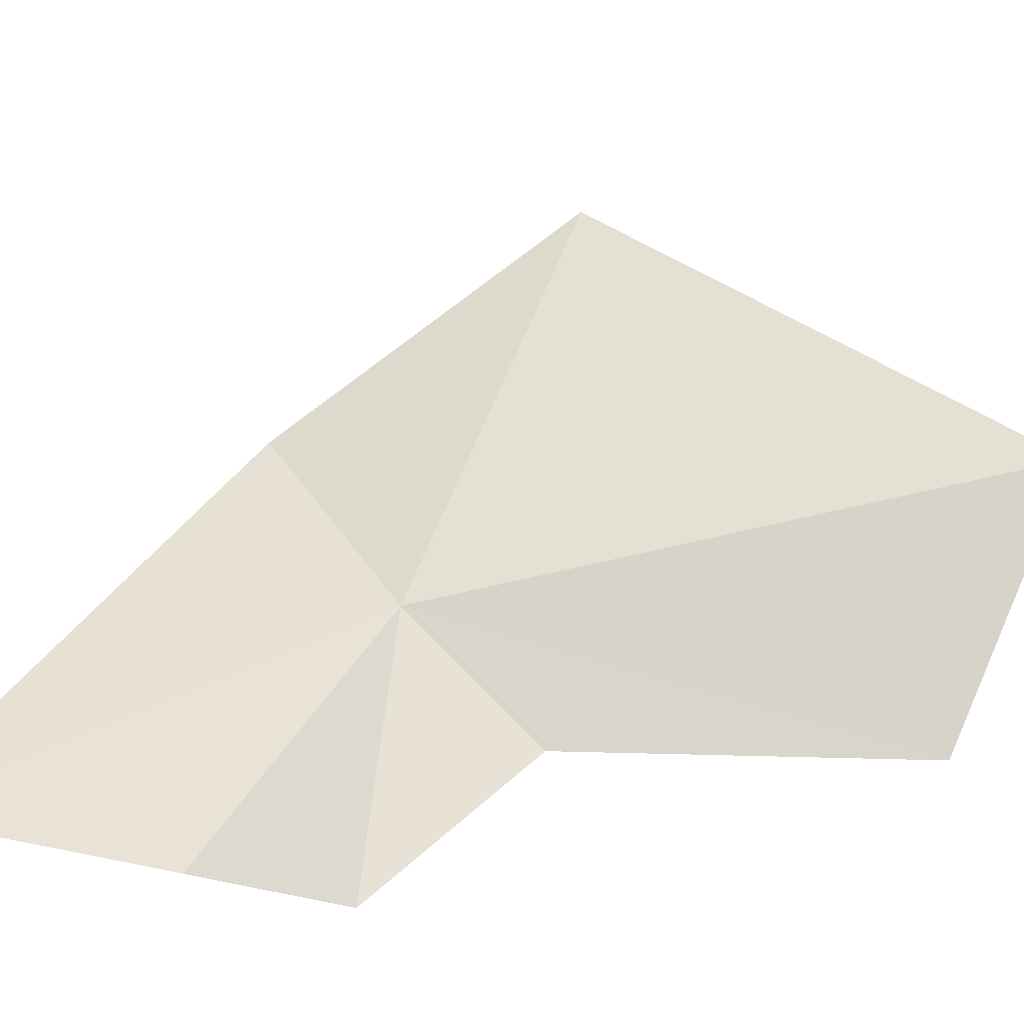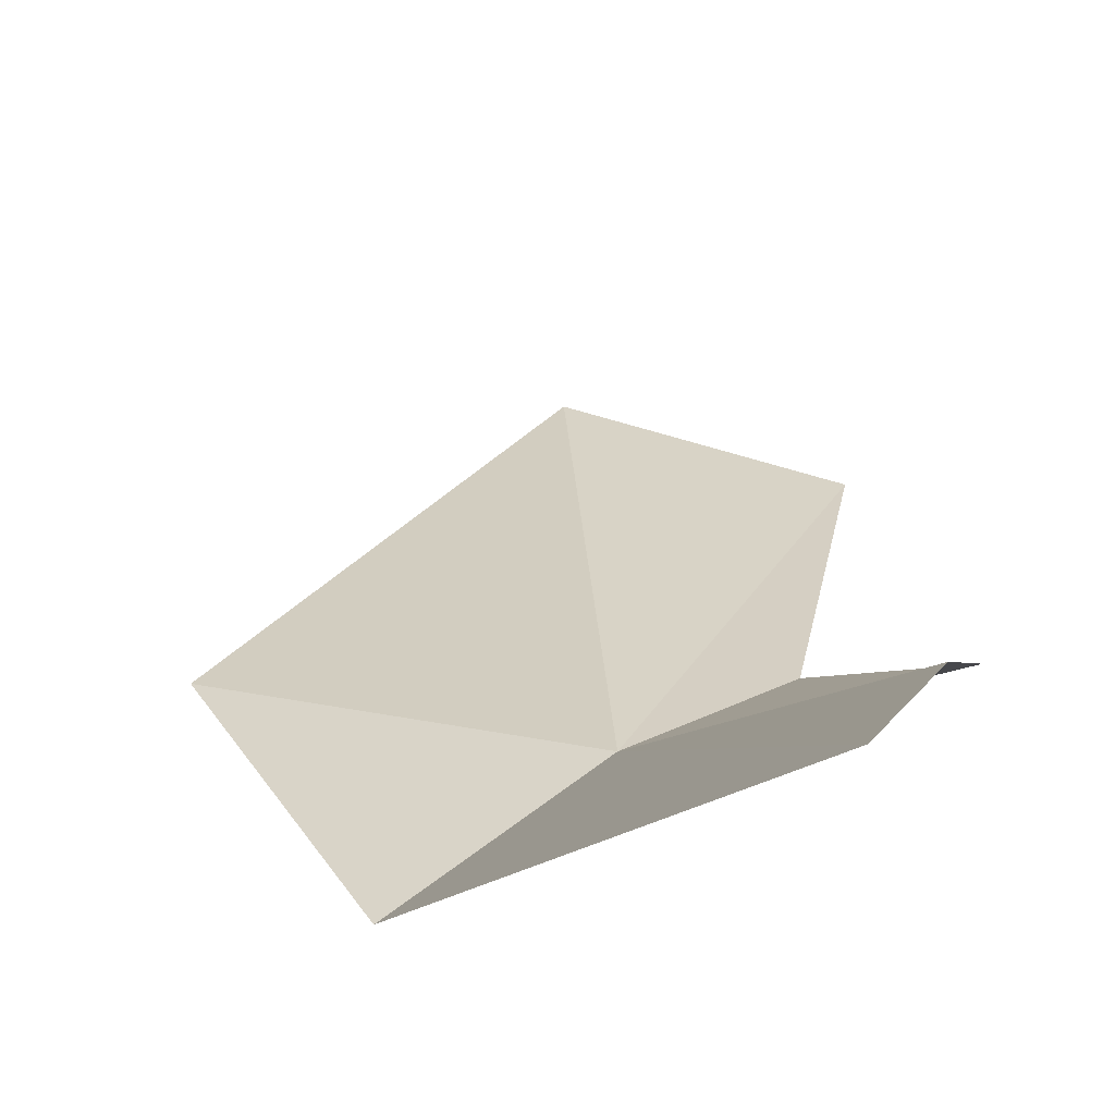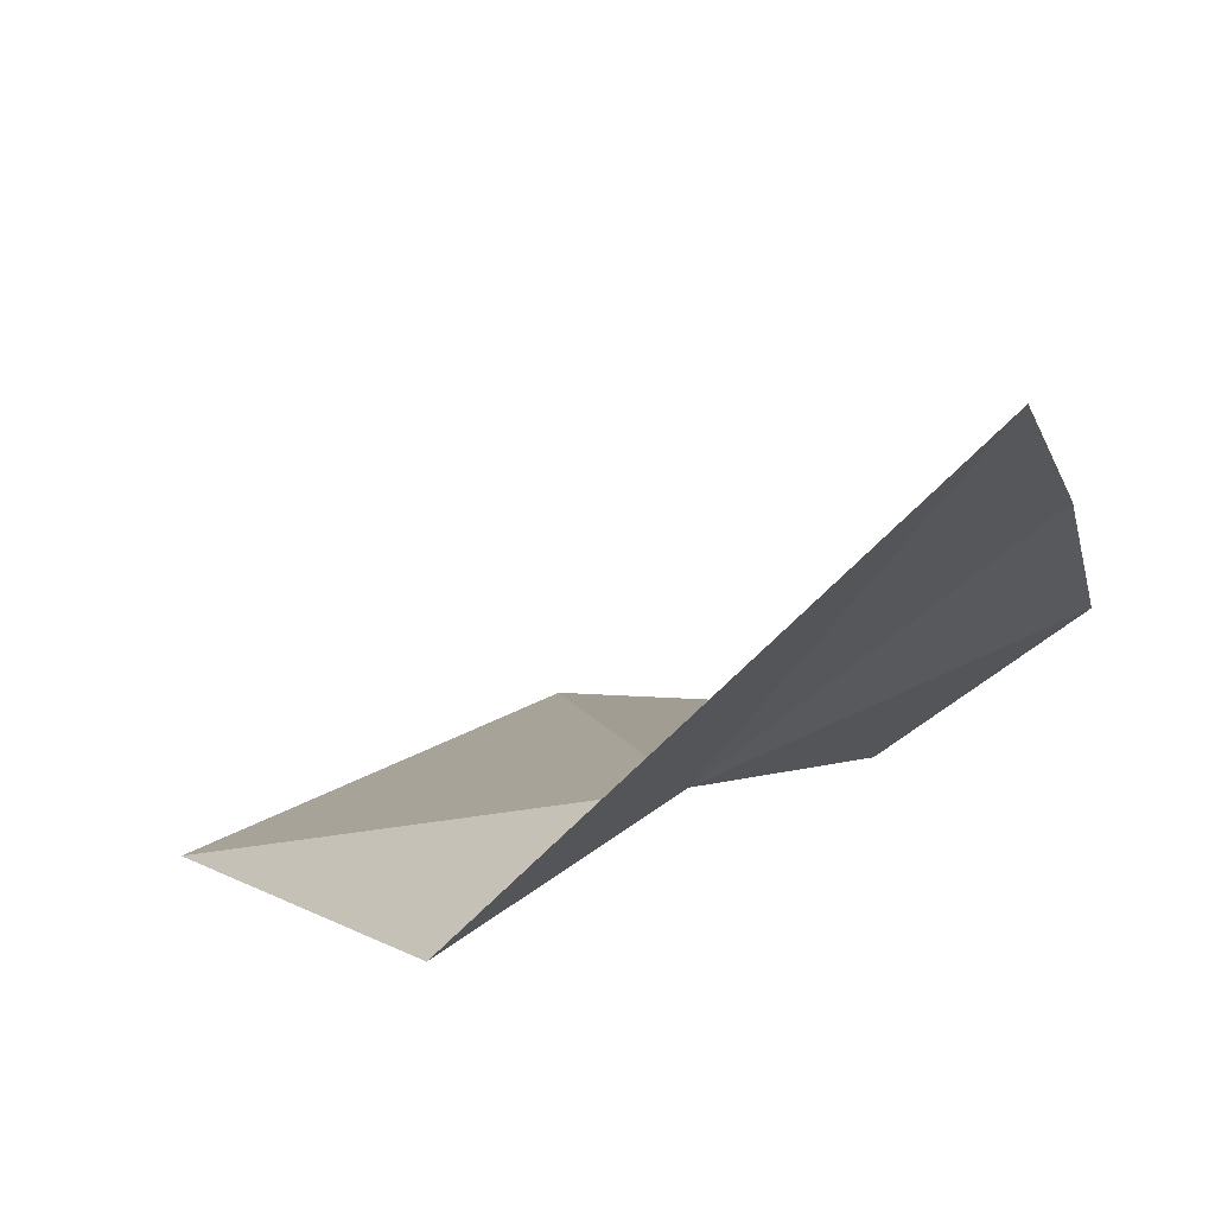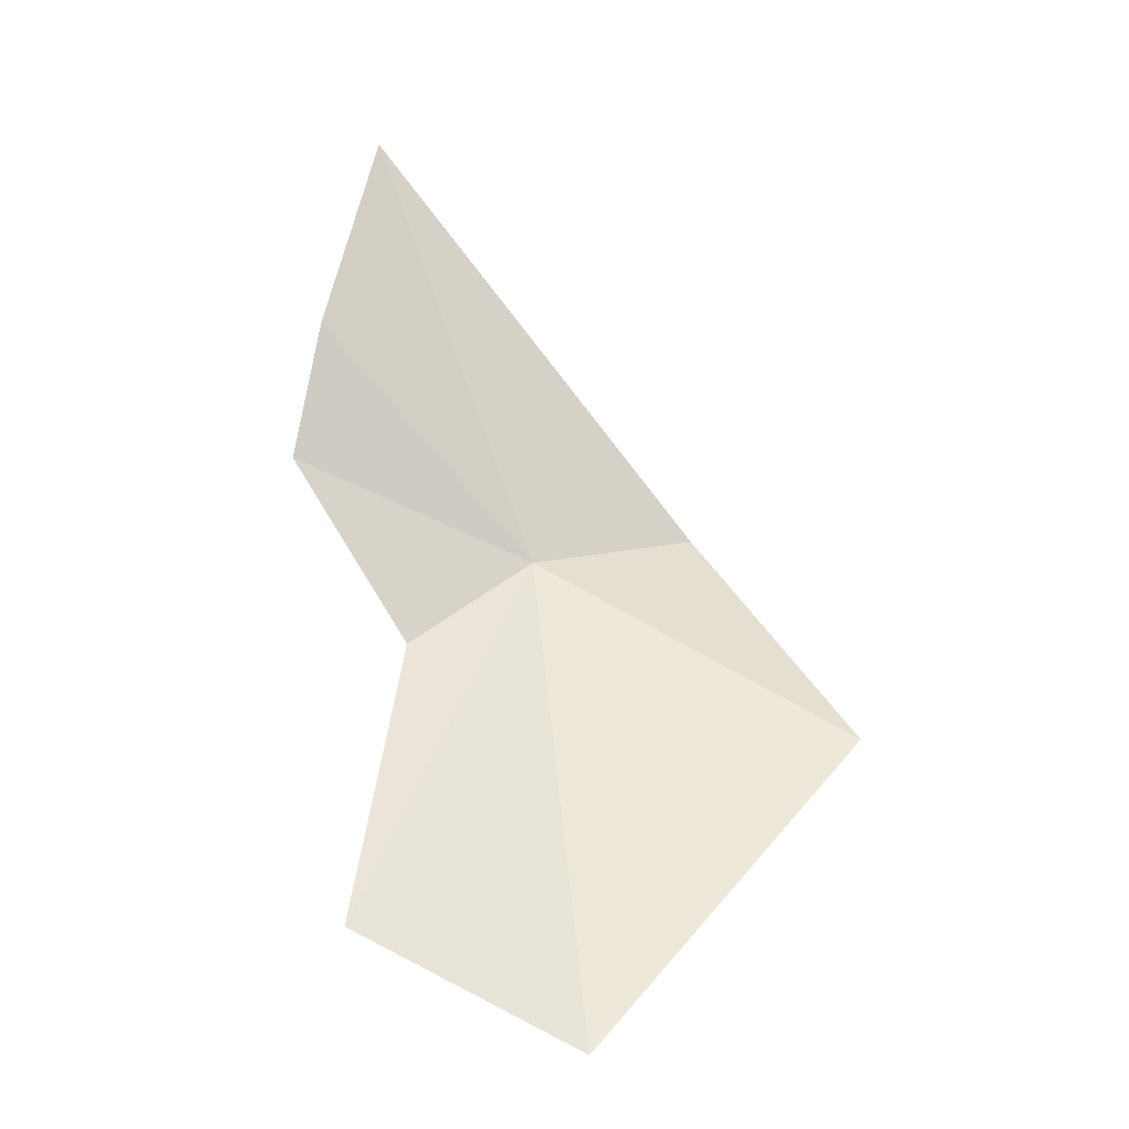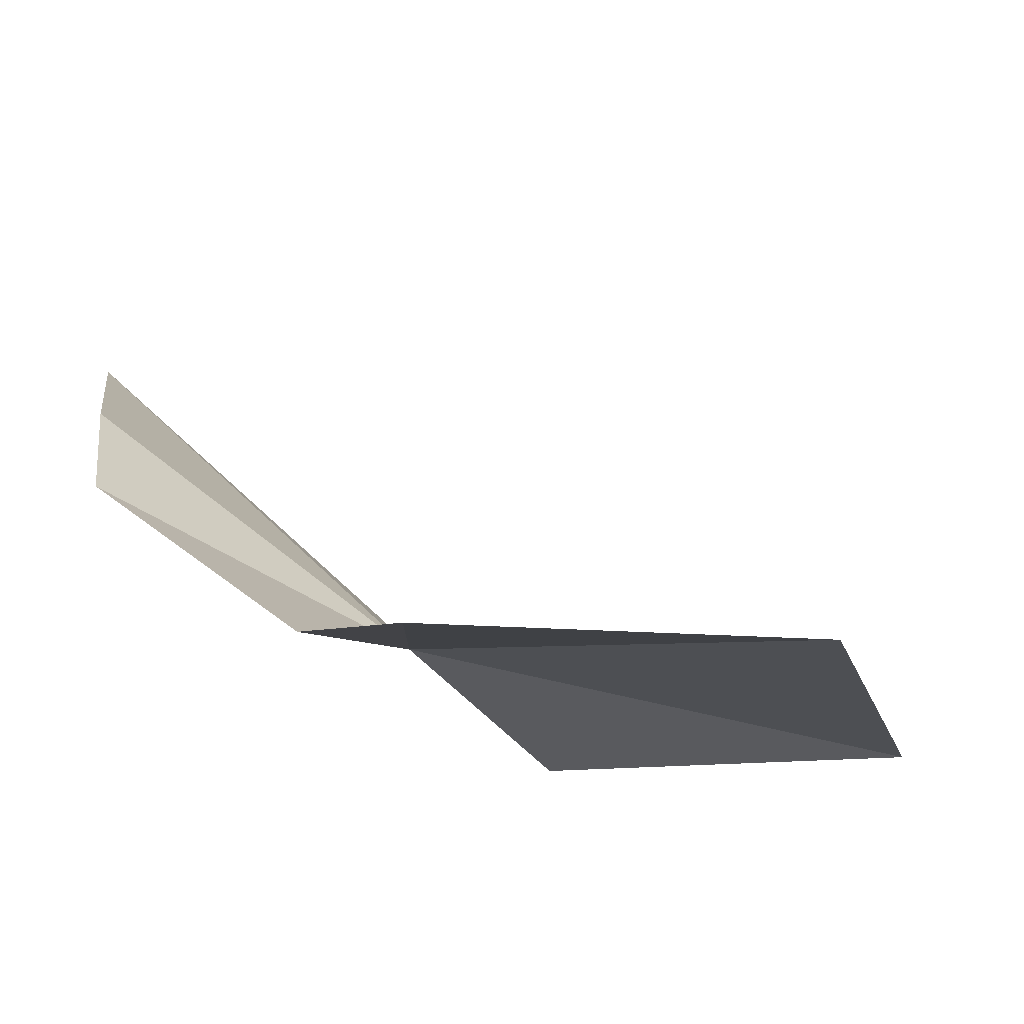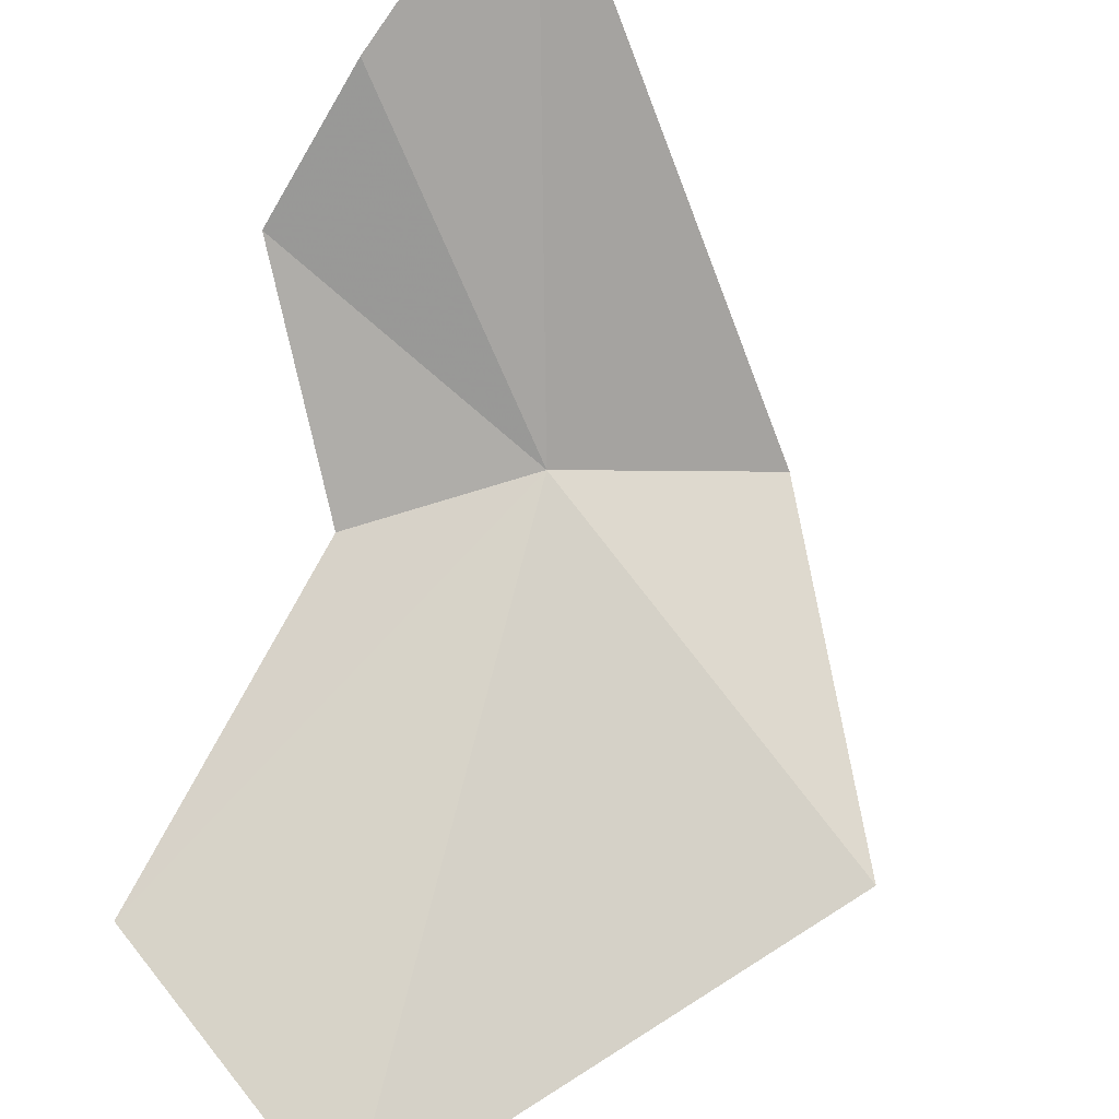
<metadata>
{"format":"obj","ext":"obj","renderer":"f3d","projection":"perspective","resolution":1024,"background":"white","views":[{"elev":79.2,"azim":-98.2,"up":"+Z"},{"elev":33.2,"azim":-178.5,"up":"+Z"},{"elev":10.1,"azim":176.1,"up":"+Z"},{"elev":-42.5,"azim":6.1,"up":"+Y"},{"elev":-9.6,"azim":-24.9,"up":"+Z"},{"elev":70.5,"azim":19.6,"up":"+Z"}]}
</metadata>
<code>
v -19.7 18.51 -25.39
v -17.99 17.48 -25.85
v -19.43 15.57 -25.67
v -20.64 16.33 -25.59
v -20.38 18 -25.41
v -18.83 18.98 -25.82
v -20.42 20.44 -23.91
v -20.95 18.83 -24.75
v -20.75 19.43 -24.32
f 1 3 2
f 1 4 3
f 1 5 4
f 1 2 6
f 1 6 7
f 1 8 5
f 1 9 8
f 1 7 9

</code>
